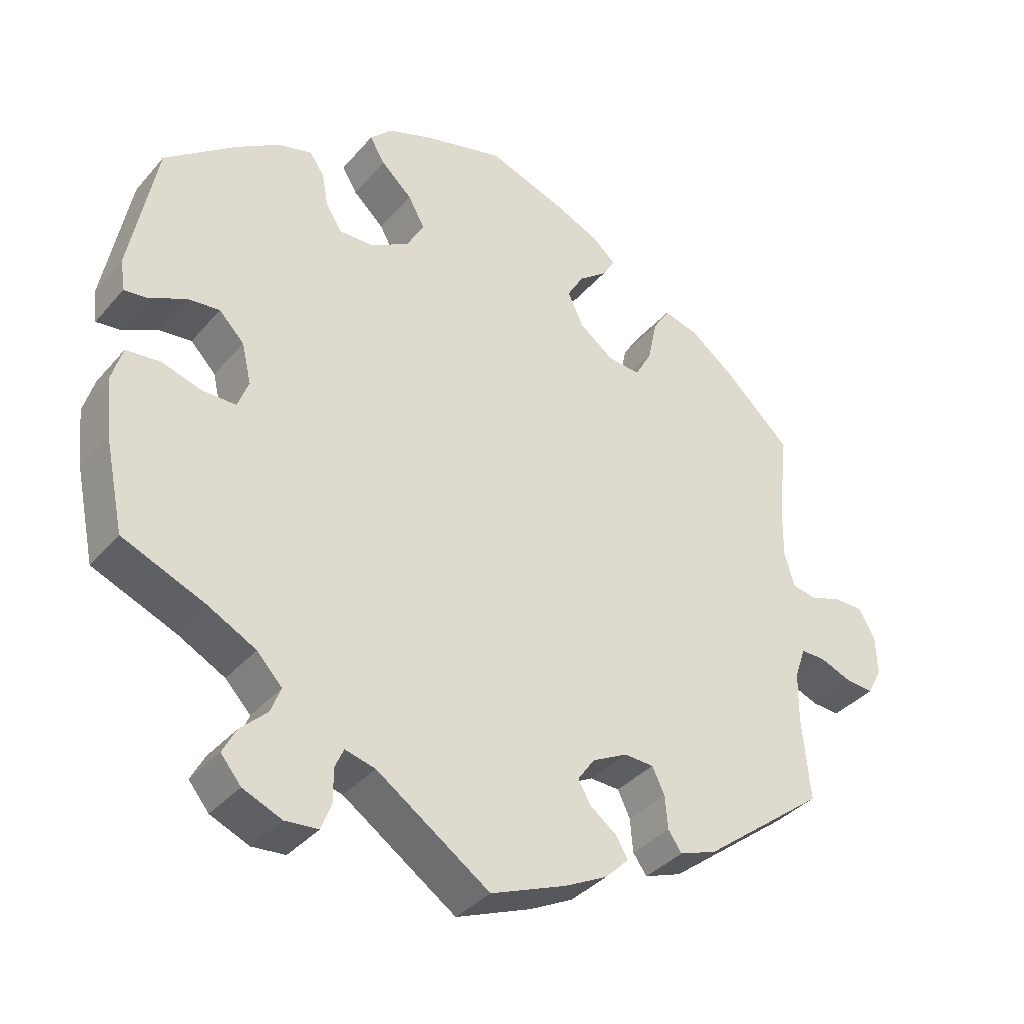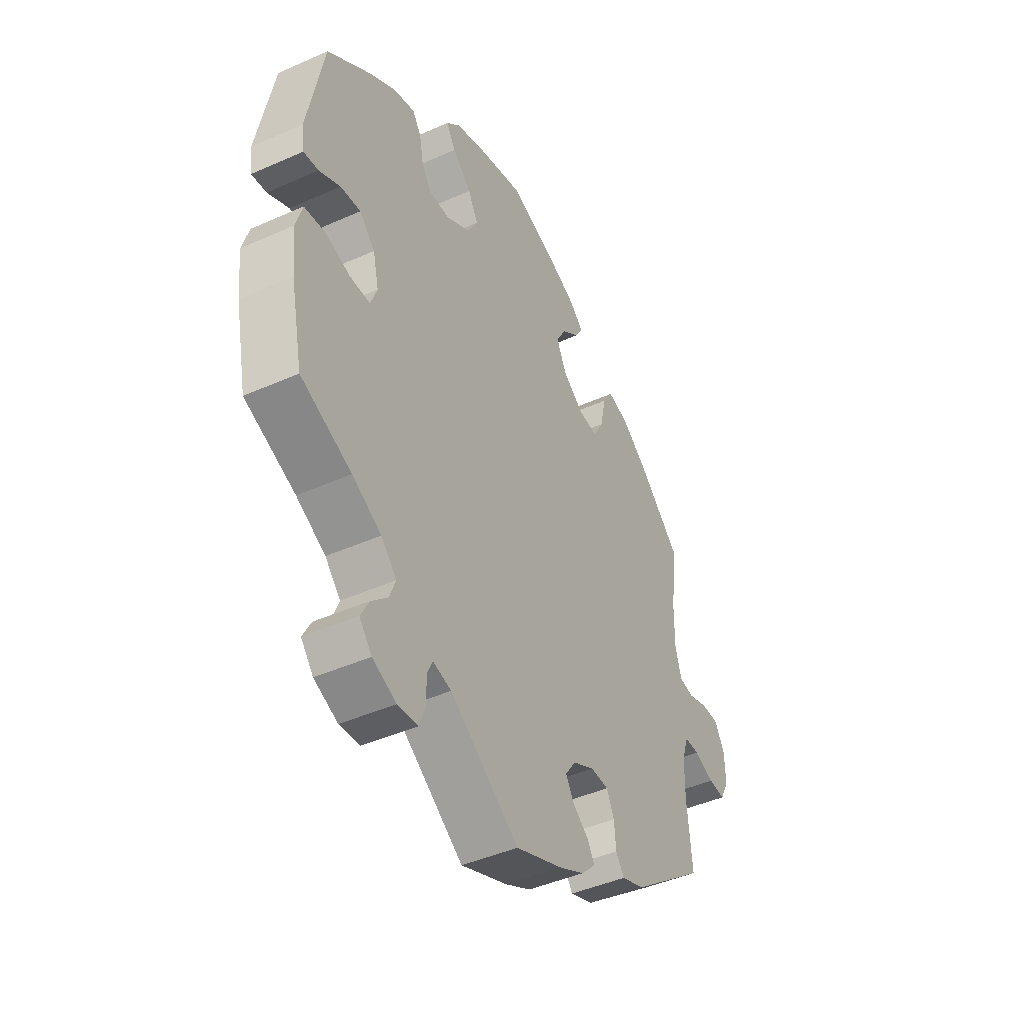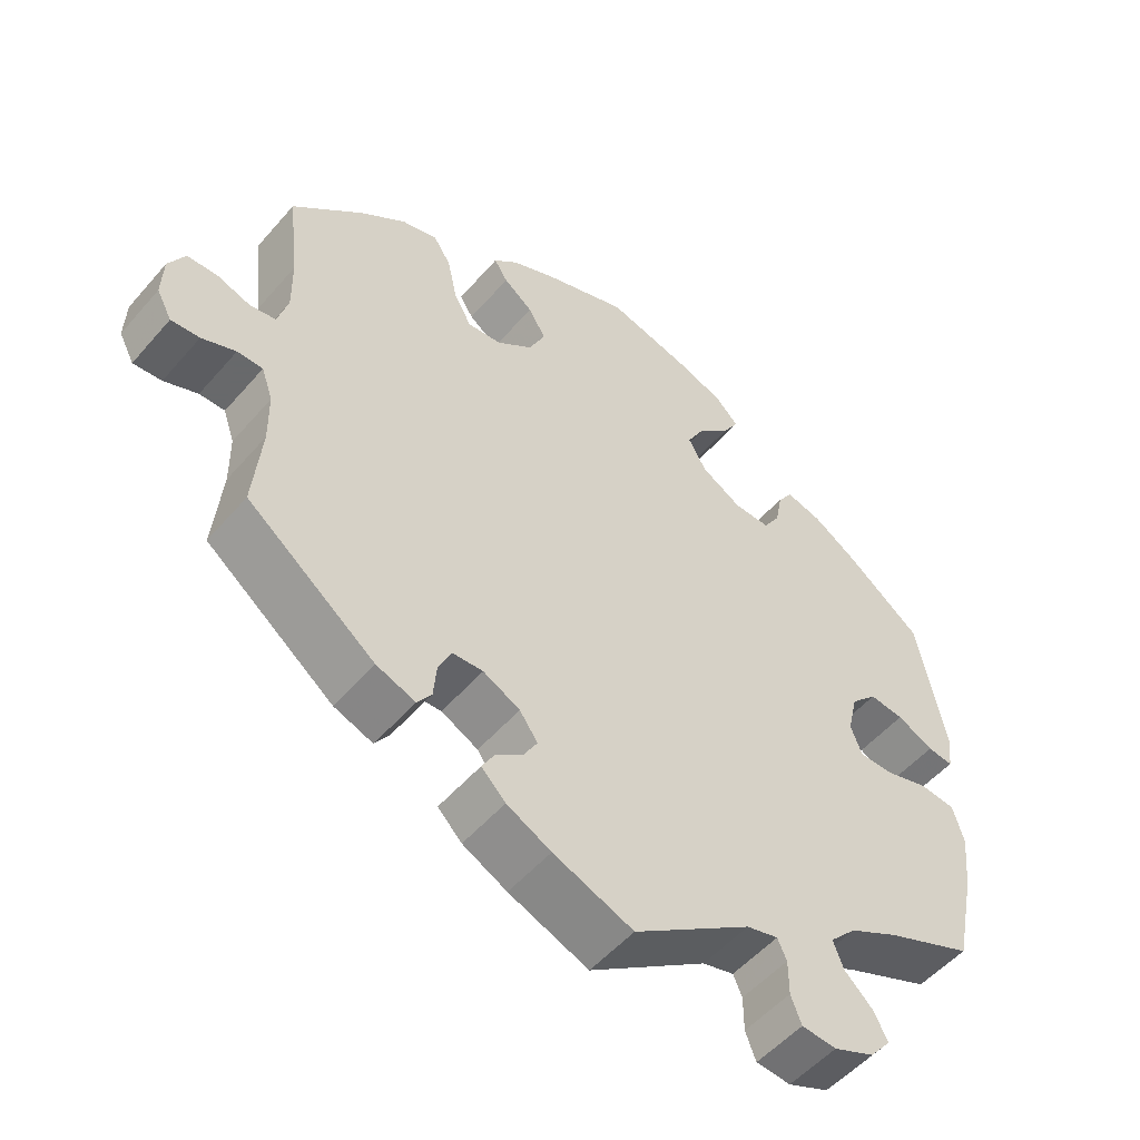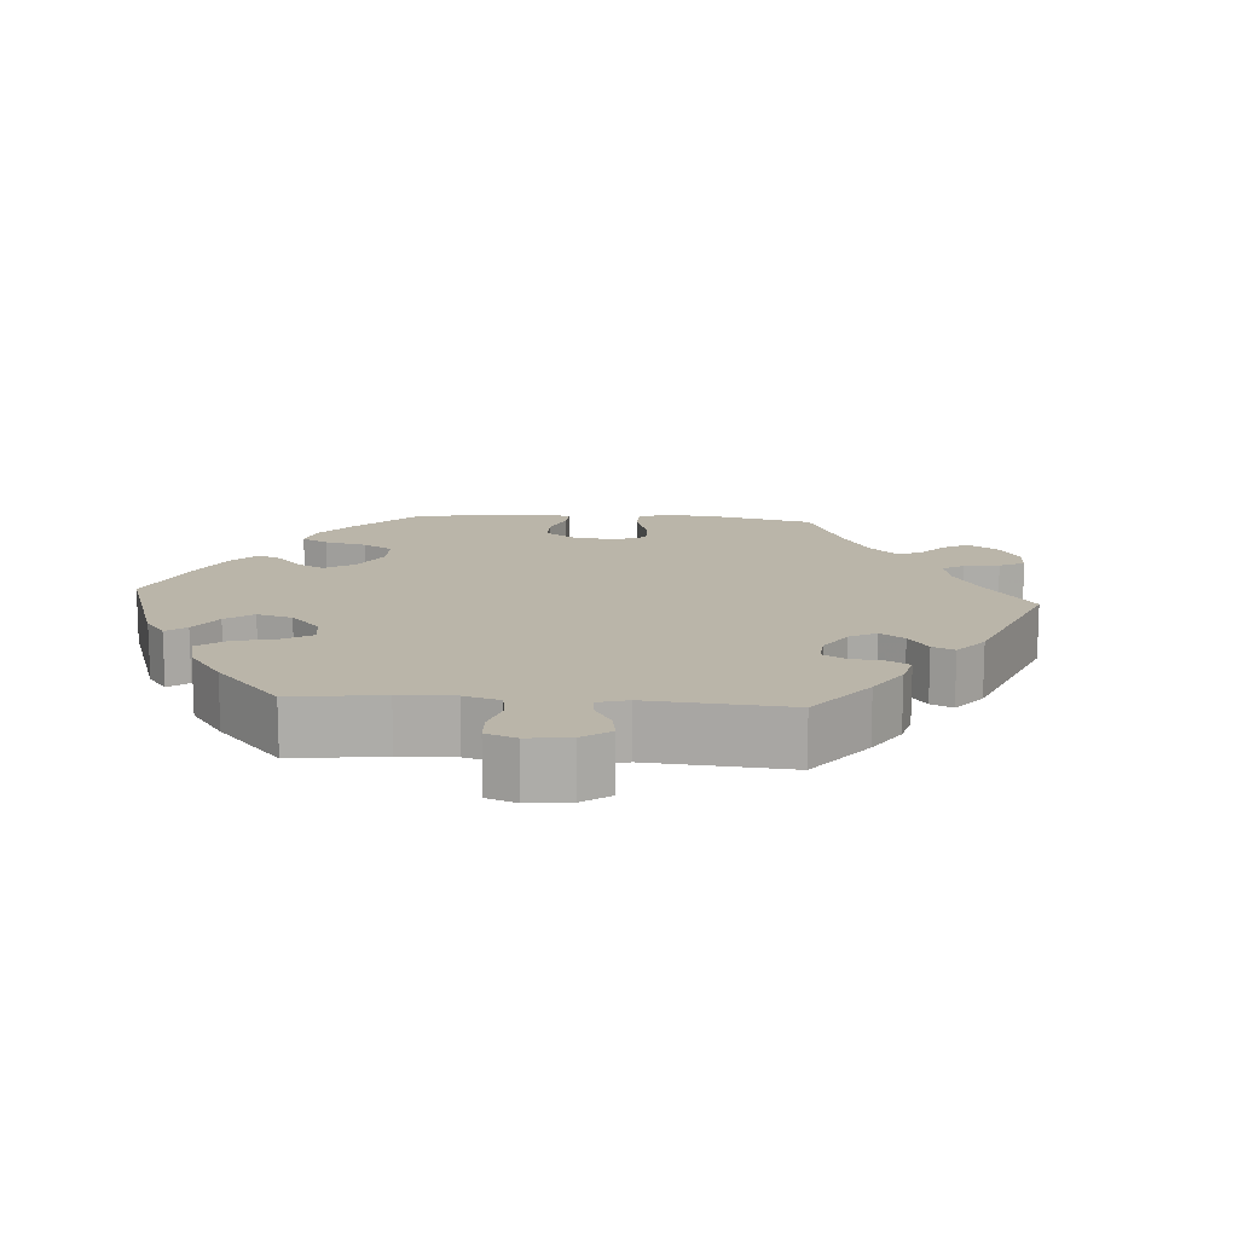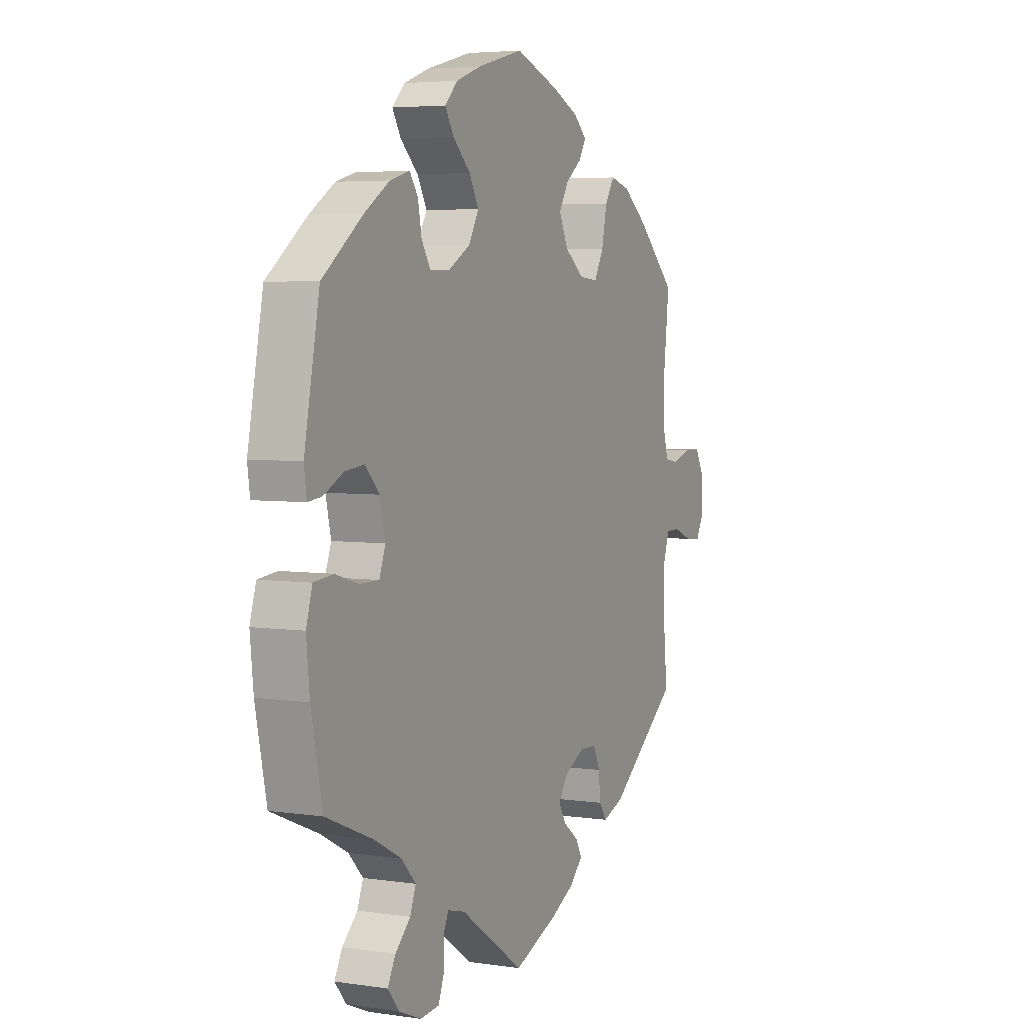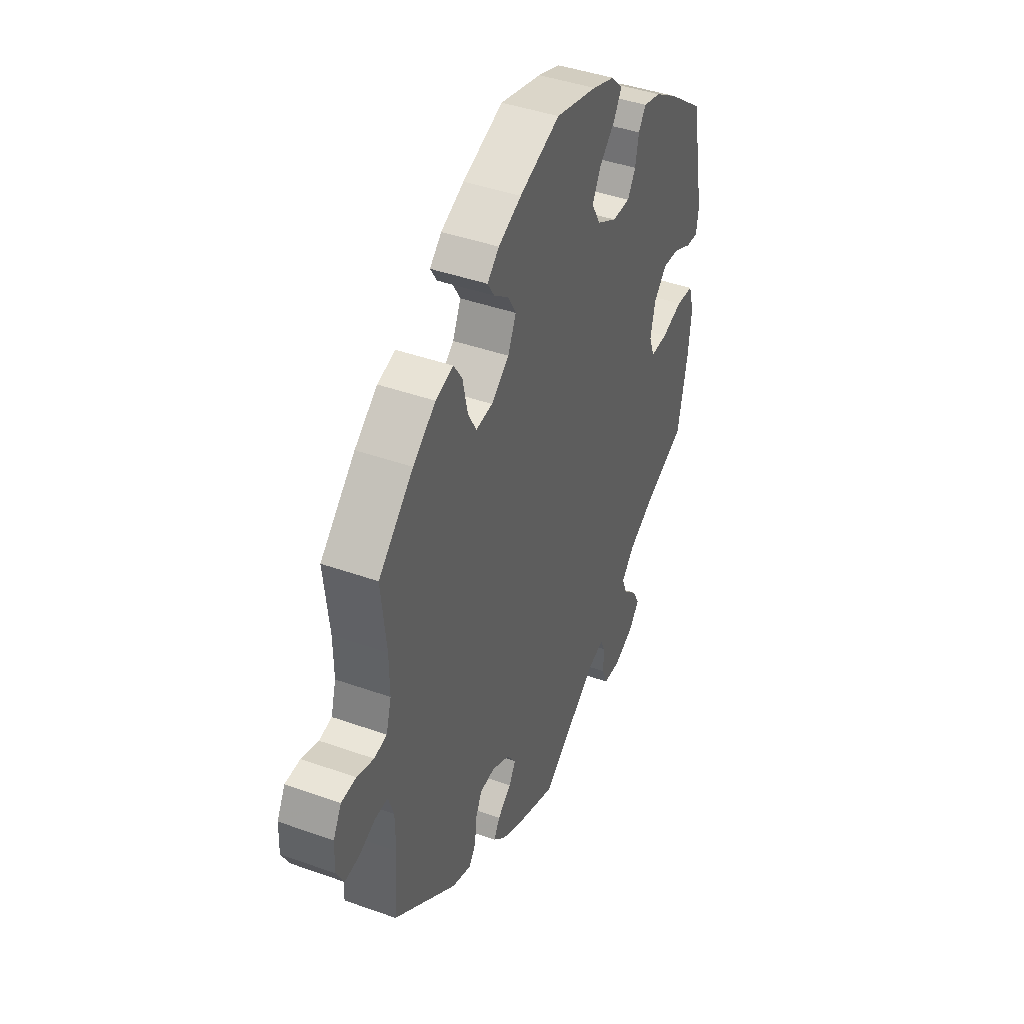
<metadata>
{"format":"obj","ext":"obj","renderer":"f3d","projection":"perspective","resolution":1024,"background":"white","views":[{"elev":-36.6,"azim":144.9,"up":"+Z"},{"elev":-44.2,"azim":117.5,"up":"+Z"},{"elev":-52.6,"azim":-39.6,"up":"+Z"},{"elev":13.7,"azim":154.2,"up":"+Y"},{"elev":4.7,"azim":115.3,"up":"+Z"},{"elev":42.5,"azim":-66.9,"up":"+Z"}]}
</metadata>
<code>
v 0.111 0.07 0.549
v 0.172 0.07 0.527
v 0.203 0.07 0.496
v 0.182 0.07 0.461
v 0.139 0.07 0.421
v 0.116 0.07 0.379
v 0.14 0.07 0.336
v 0.194 0.07 0.305
v 0.242 0.07 0.304
v 0.264 0.07 0.339
v 0.273 0.07 0.387
v 0.293 0.07 0.416
v 0.341 0.07 0.403
v 0.402 0.07 0.364
v 0.5 0.07 0.289
v 0.537 0.07 0.099
v 0.531 0.07 0.055
v 0.497 0.07 0.059
v 0.449 0.07 0.083
v 0.403 0.07 0.088
v 0.368 0.07 0.052
v 0.355 0.07 -0.004
v 0.37 0.07 -0.044
v 0.416 0.07 -0.044
v 0.473 0.07 -0.027
v 0.52 0.07 -0.032
v 0.535 0.07 -0.082
v 0.527 0.07 -0.16
v 0.5 0.07 -0.289
v 0.385 0.07 -0.337
v 0.319 0.07 -0.372
v 0.284 0.07 -0.409
v 0.298 0.07 -0.445
v 0.335 0.07 -0.48
v 0.354 0.07 -0.516
v 0.326 0.07 -0.55
v 0.272 0.07 -0.573
v 0.226 0.07 -0.569
v 0.212 0.07 -0.533
v 0.212 0.07 -0.486
v 0.2 0.07 -0.459
v 0.158 0.07 -0.47
v 0.001 0.07 -0.578
v -0.105 0.07 -0.536
v -0.164 0.07 -0.506
v -0.196 0.07 -0.474
v -0.18 0.07 -0.446
v -0.143 0.07 -0.418
v -0.125 0.07 -0.387
v -0.149 0.07 -0.353
v -0.198 0.07 -0.328
v -0.239 0.07 -0.33
v -0.256 0.07 -0.366
v -0.26 0.07 -0.412
v -0.279 0.07 -0.439
v -0.331 0.07 -0.42
v -0.501 0.07 -0.289
v -0.49 0.07 -0.173
v -0.491 0.07 -0.104
v -0.506 0.07 -0.06
v -0.54 0.07 -0.06
v -0.585 0.07 -0.078
v -0.623 0.07 -0.081
v -0.643 0.07 -0.043
v -0.641 0.07 0.012
v -0.619 0.07 0.052
v -0.579 0.07 0.053
v -0.534 0.07 0.038
v -0.5 0.07 0.044
v -0.486 0.07 0.093
v -0.487 0.07 0.166
v -0.501 0.07 0.289
v -0.407 0.07 0.377
v -0.346 0.07 0.423
v -0.298 0.07 0.436
v -0.275 0.07 0.4
v -0.262 0.07 0.339
v -0.239 0.07 0.297
v -0.194 0.07 0.301
v -0.146 0.07 0.337
v -0.124 0.07 0.384
v -0.147 0.07 0.423
v -0.186 0.07 0.453
v -0.204 0.07 0.482
v -0.172 0.07 0.511
v -0.11 0.07 0.539
v -0.001 0.07 0.578
v 0.111 0 0.549
v 0.172 0 0.527
v 0.203 0 0.496
v 0.182 0 0.461
v 0.139 0 0.421
v 0.116 0 0.379
v 0.14 0 0.336
v 0.194 0 0.305
v 0.242 0 0.304
v 0.264 0 0.339
v 0.273 0 0.387
v 0.293 0 0.416
v 0.341 0 0.403
v 0.402 0 0.364
v 0.5 0 0.289
v 0.537 0 0.099
v 0.531 0 0.055
v 0.497 0 0.059
v 0.449 0 0.083
v 0.403 0 0.088
v 0.368 0 0.052
v 0.355 0 -0.004
v 0.37 0 -0.044
v 0.416 0 -0.044
v 0.473 0 -0.027
v 0.52 0 -0.032
v 0.535 0 -0.082
v 0.527 0 -0.16
v 0.5 0 -0.289
v 0.385 0 -0.337
v 0.319 0 -0.372
v 0.284 0 -0.409
v 0.298 0 -0.445
v 0.335 0 -0.48
v 0.354 0 -0.516
v 0.326 0 -0.55
v 0.272 0 -0.573
v 0.226 0 -0.569
v 0.212 0 -0.533
v 0.212 0 -0.486
v 0.2 0 -0.459
v 0.158 0 -0.47
v 0.001 0 -0.578
v -0.105 0 -0.536
v -0.164 0 -0.506
v -0.196 0 -0.474
v -0.18 0 -0.446
v -0.143 0 -0.418
v -0.125 0 -0.387
v -0.149 0 -0.353
v -0.198 0 -0.328
v -0.239 0 -0.33
v -0.256 0 -0.366
v -0.26 0 -0.412
v -0.279 0 -0.439
v -0.331 0 -0.42
v -0.501 0 -0.289
v -0.49 0 -0.173
v -0.491 0 -0.104
v -0.506 0 -0.06
v -0.54 0 -0.06
v -0.585 0 -0.078
v -0.623 0 -0.081
v -0.643 0 -0.043
v -0.641 0 0.012
v -0.619 0 0.052
v -0.579 0 0.053
v -0.534 0 0.038
v -0.5 0 0.044
v -0.486 0 0.093
v -0.487 0 0.166
v -0.501 0 0.289
v -0.407 0 0.377
v -0.346 0 0.423
v -0.298 0 0.436
v -0.275 0 0.4
v -0.262 0 0.339
v -0.239 0 0.297
v -0.194 0 0.301
v -0.146 0 0.337
v -0.124 0 0.384
v -0.147 0 0.423
v -0.186 0 0.453
v -0.204 0 0.482
v -0.172 0 0.511
v -0.11 0 0.539
v -0.001 0 0.578
f 82 83 84 85
f 81 82 85 86
f 74 75 76 77
f 74 77 78
f 71 72 73 74
f 70 71 74 78
f 69 70 78 79
f 65 66 67 68
f 65 68 69
f 64 65 69
f 61 62 63 64
f 60 61 64 69
f 59 60 69 79
f 55 56 57 58
f 53 54 55 58
f 52 53 58 59
f 51 52 59 79
f 45 46 47 48
f 45 48 49
f 42 43 44 45
f 41 42 45 49
f 37 38 39 40
f 37 40 41
f 36 37 41
f 33 34 35 36
f 32 33 36 41
f 31 32 41 49
f 27 28 29 30
f 24 25 26 27
f 23 24 27 30
f 22 23 30 31
f 16 17 18 19
f 16 19 20
f 15 16 20
f 14 15 20 21
f 10 11 12 13
f 9 10 13 14
f 2 3 4 5
f 2 5 6
f 1 2 6
f 81 86 87 1
f 50 51 79 80
f 22 31 49 50
f 9 14 21 22
f 8 9 22 50
f 7 8 50 80
f 80 81 1 6
f 6 7 80
f 172 171 170 169
f 173 172 169 168
f 164 163 162 161
f 165 164 161
f 161 160 159 158
f 165 161 158 157
f 166 165 157 156
f 155 154 153 152
f 156 155 152
f 156 152 151
f 151 150 149 148
f 156 151 148 147
f 166 156 147 146
f 145 144 143 142
f 145 142 141 140
f 146 145 140 139
f 166 146 139 138
f 135 134 133 132
f 136 135 132
f 132 131 130 129
f 136 132 129 128
f 127 126 125 124
f 128 127 124
f 128 124 123
f 123 122 121 120
f 128 123 120 119
f 136 128 119 118
f 117 116 115 114
f 114 113 112 111
f 117 114 111 110
f 118 117 110 109
f 106 105 104 103
f 107 106 103
f 107 103 102
f 108 107 102 101
f 100 99 98 97
f 101 100 97 96
f 92 91 90 89
f 93 92 89
f 93 89 88
f 88 174 173 168
f 167 166 138 137
f 137 136 118 109
f 109 108 101 96
f 137 109 96 95
f 167 137 95 94
f 93 88 168 167
f 167 94 93
f 1 88 89 2
f 2 89 90 3
f 3 90 91 4
f 4 91 92 5
f 5 92 93 6
f 6 93 94 7
f 7 94 95 8
f 8 95 96 9
f 9 96 97 10
f 10 97 98 11
f 11 98 99 12
f 12 99 100 13
f 13 100 101 14
f 14 101 102 15
f 15 102 103 16
f 16 103 104 17
f 17 104 105 18
f 18 105 106 19
f 19 106 107 20
f 20 107 108 21
f 21 108 109 22
f 22 109 110 23
f 23 110 111 24
f 24 111 112 25
f 25 112 113 26
f 26 113 114 27
f 27 114 115 28
f 28 115 116 29
f 29 116 117 30
f 30 117 118 31
f 31 118 119 32
f 32 119 120 33
f 33 120 121 34
f 34 121 122 35
f 35 122 123 36
f 36 123 124 37
f 37 124 125 38
f 38 125 126 39
f 39 126 127 40
f 40 127 128 41
f 41 128 129 42
f 42 129 130 43
f 43 130 131 44
f 44 131 132 45
f 45 132 133 46
f 46 133 134 47
f 47 134 135 48
f 48 135 136 49
f 49 136 137 50
f 50 137 138 51
f 51 138 139 52
f 52 139 140 53
f 53 140 141 54
f 54 141 142 55
f 55 142 143 56
f 56 143 144 57
f 57 144 145 58
f 58 145 146 59
f 59 146 147 60
f 60 147 148 61
f 61 148 149 62
f 62 149 150 63
f 63 150 151 64
f 64 151 152 65
f 65 152 153 66
f 66 153 154 67
f 67 154 155 68
f 68 155 156 69
f 69 156 157 70
f 70 157 158 71
f 71 158 159 72
f 72 159 160 73
f 73 160 161 74
f 74 161 162 75
f 75 162 163 76
f 76 163 164 77
f 77 164 165 78
f 78 165 166 79
f 79 166 167 80
f 80 167 168 81
f 81 168 169 82
f 82 169 170 83
f 83 170 171 84
f 84 171 172 85
f 85 172 173 86
f 86 173 174 87
f 87 174 88 1

</code>
